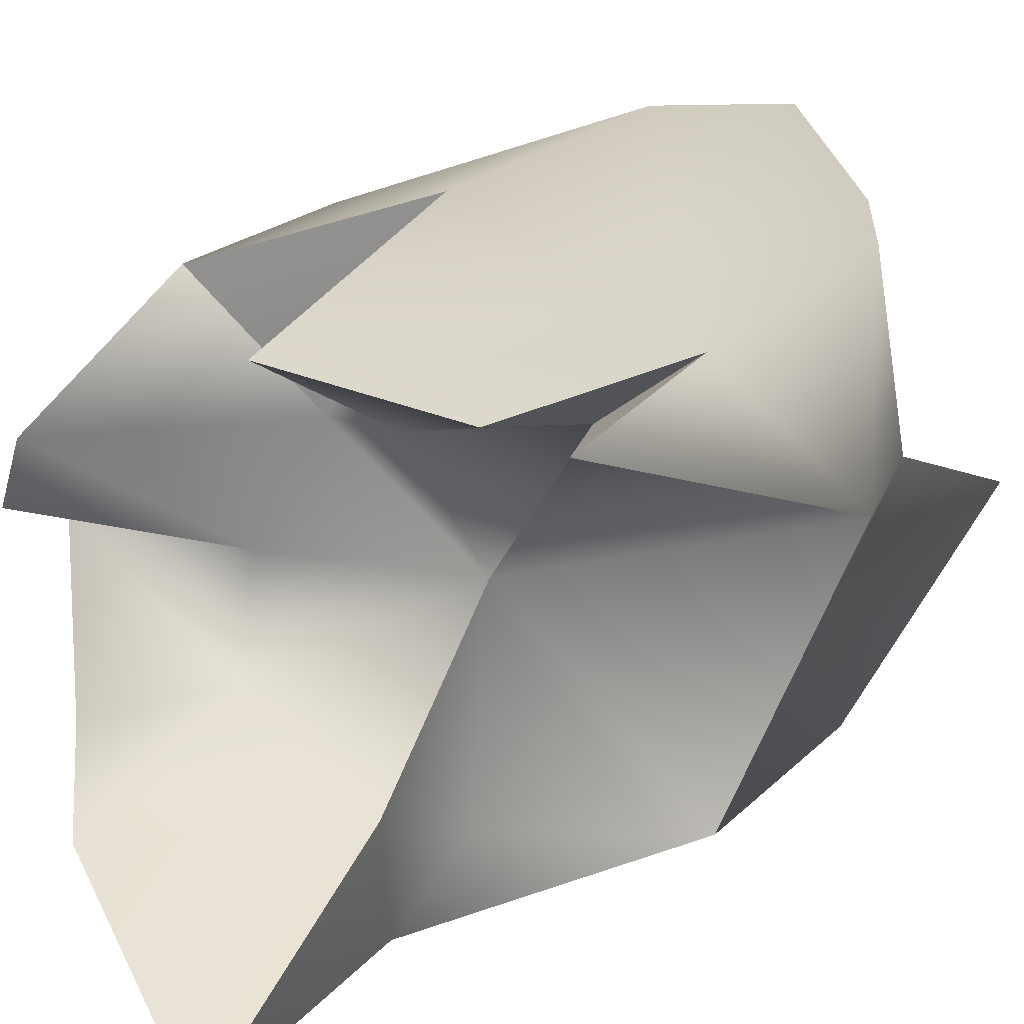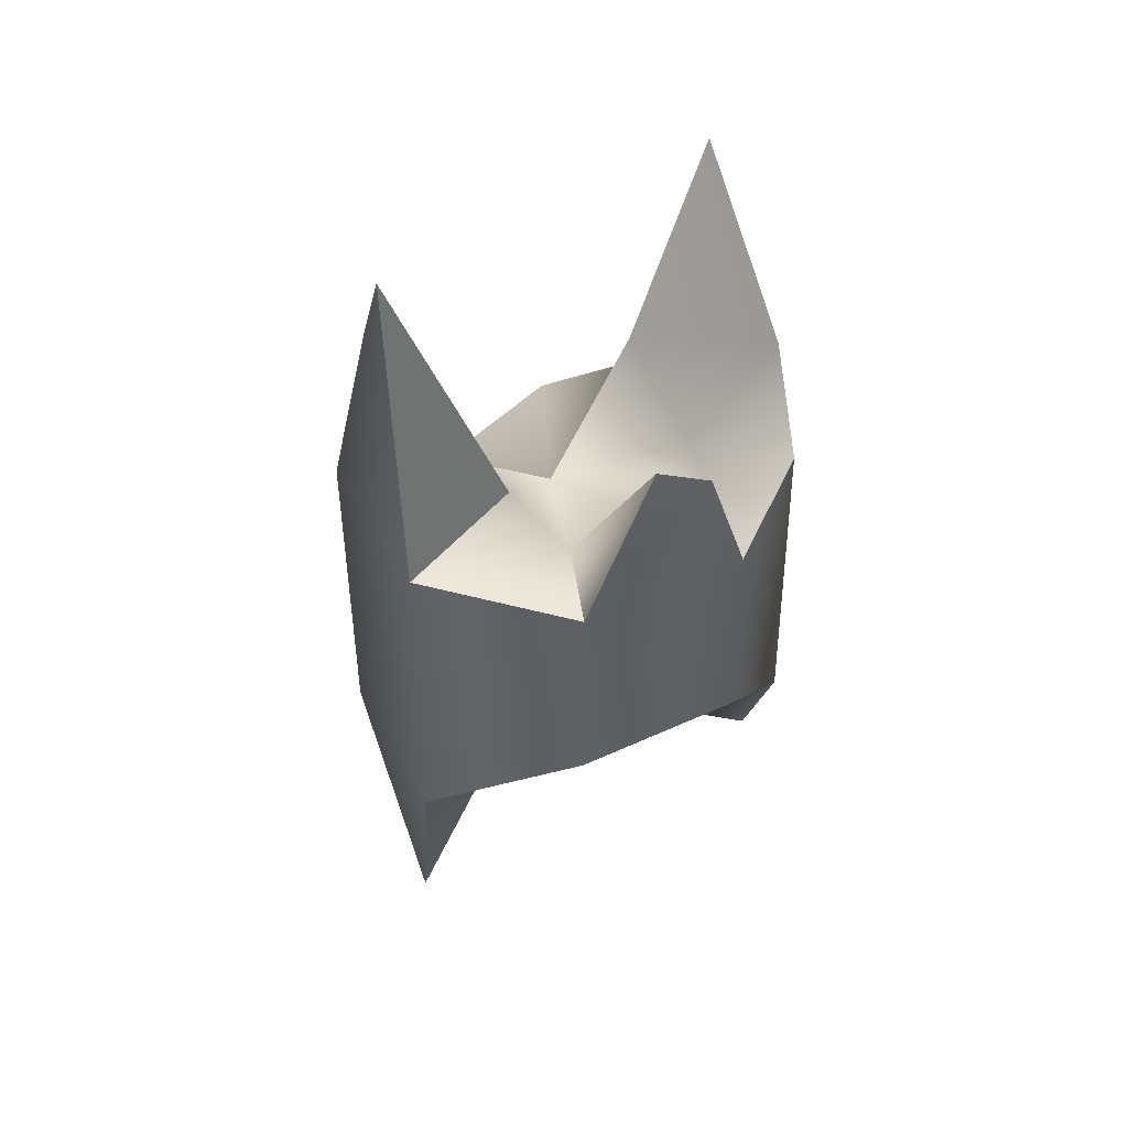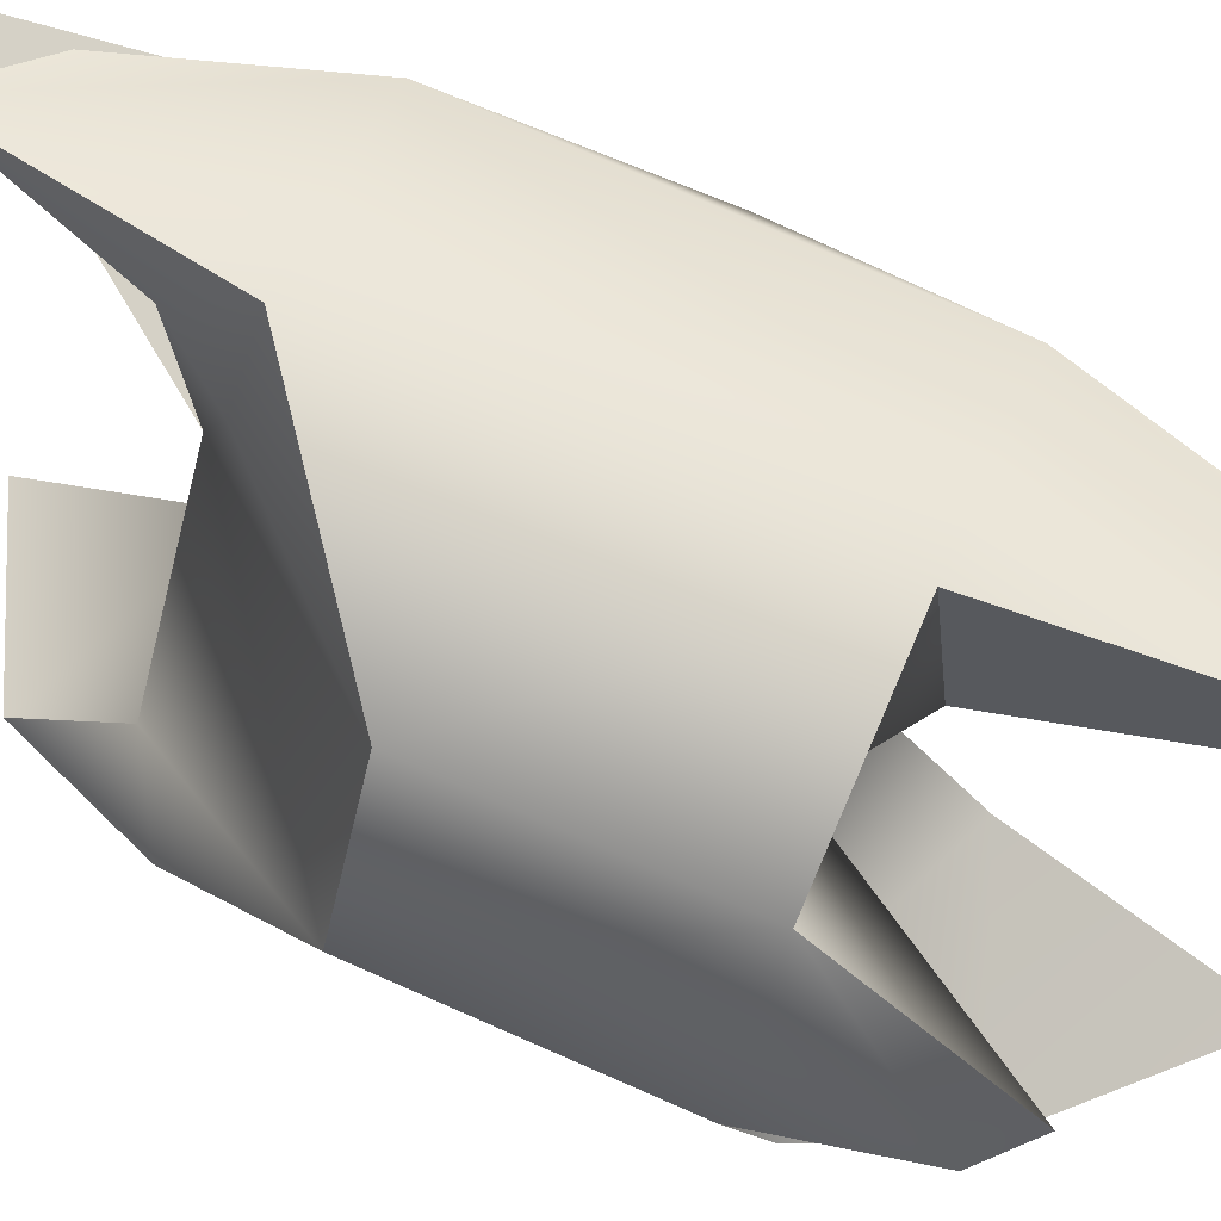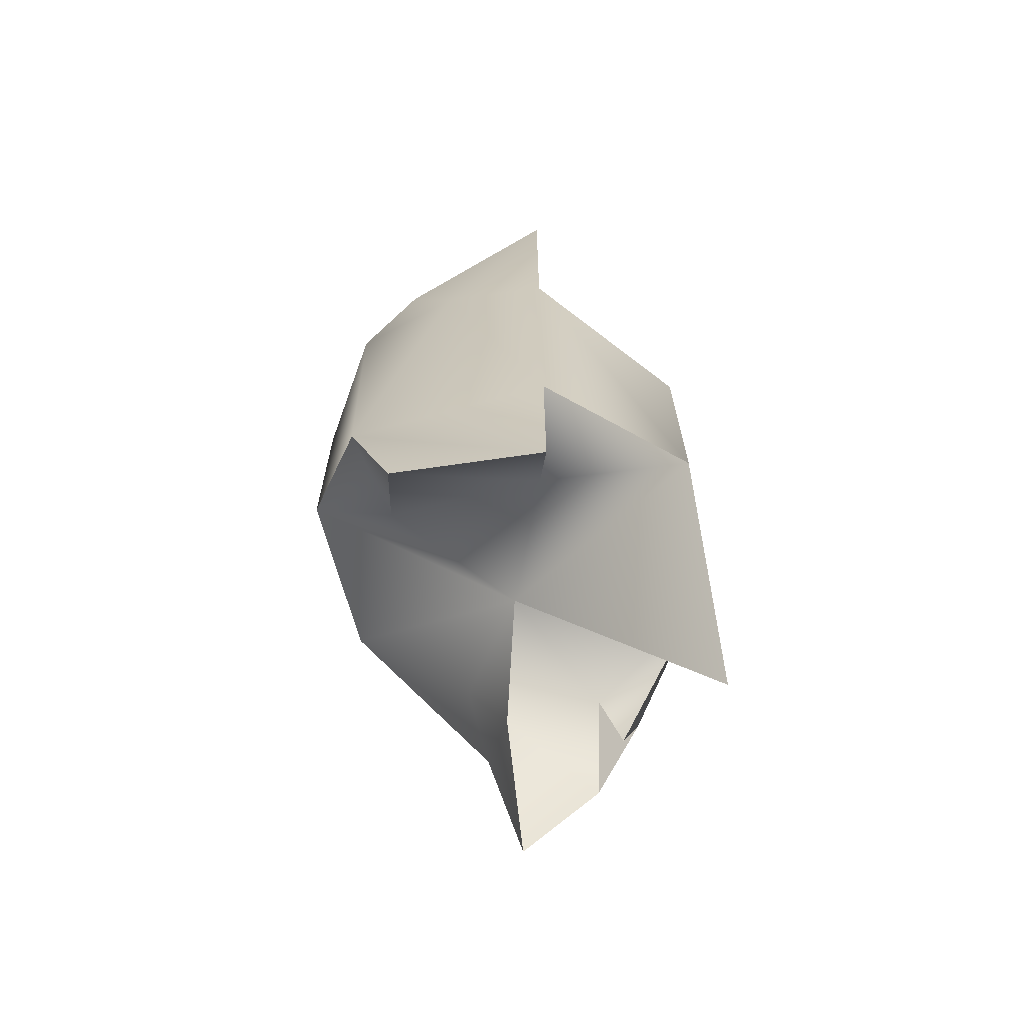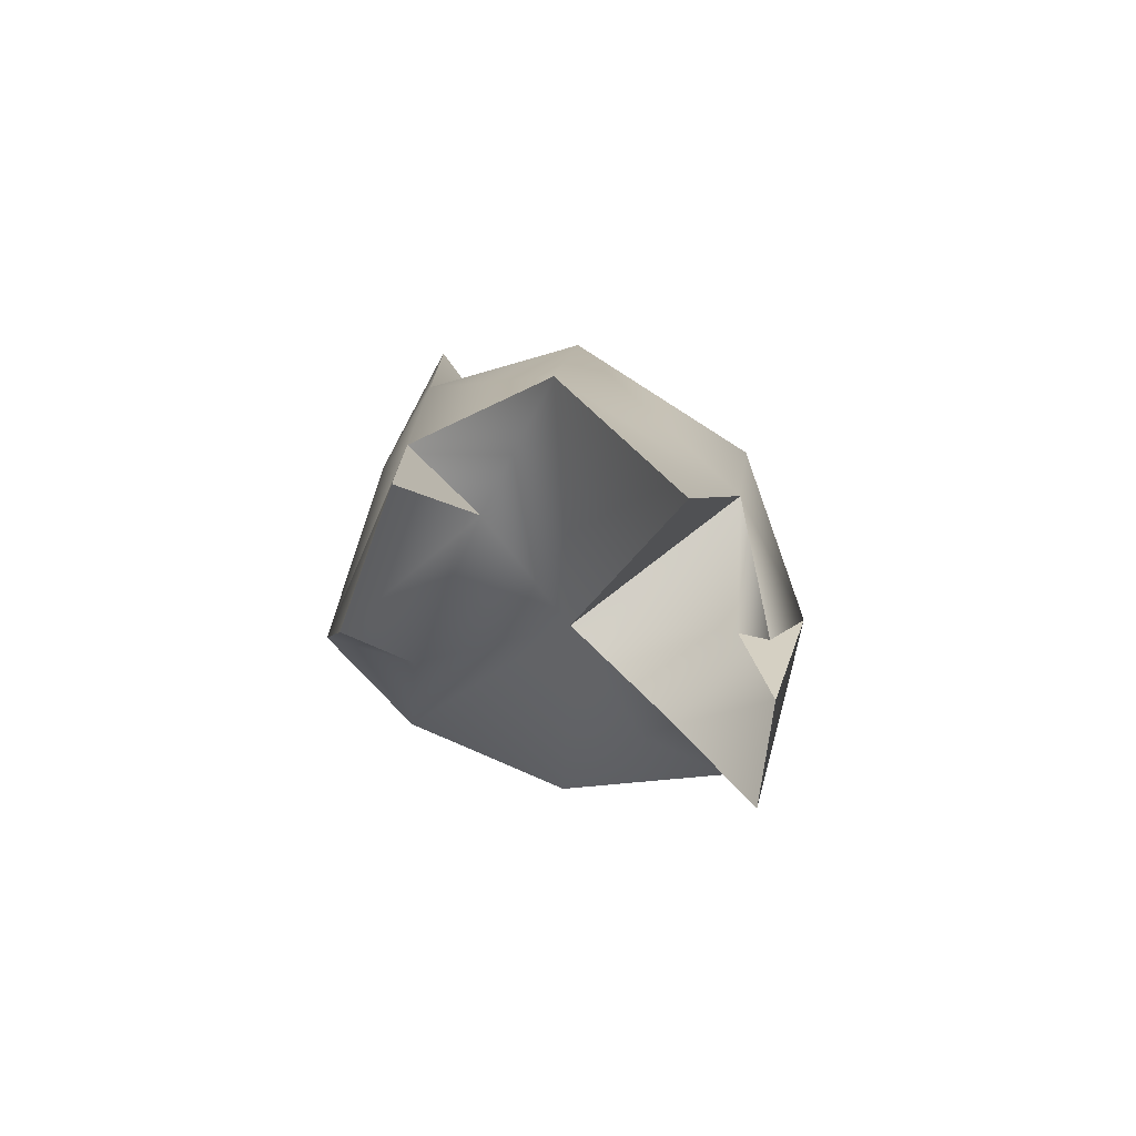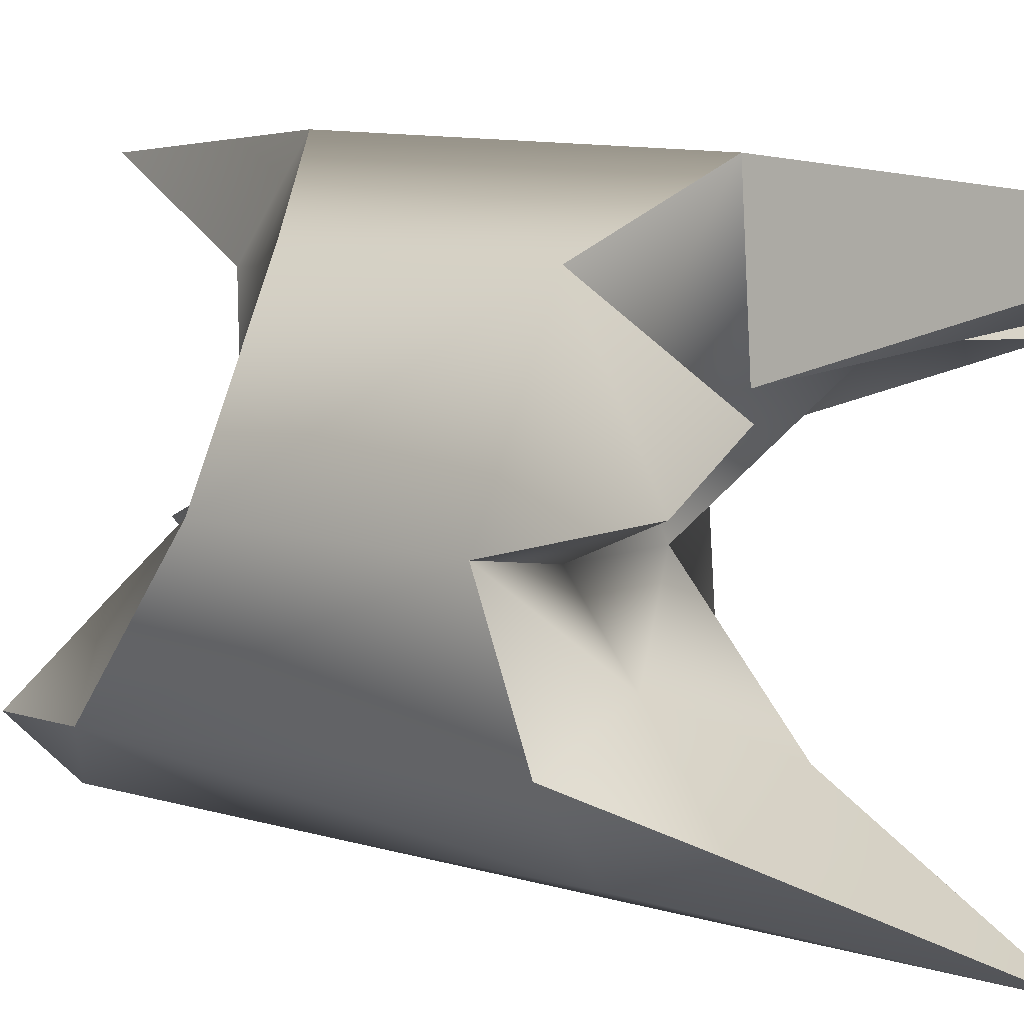
<metadata>
{"format":"obj","ext":"obj","renderer":"f3d","projection":"perspective","resolution":1024,"background":"white","views":[{"elev":14.9,"azim":-158.6,"up":"+Z"},{"elev":46.3,"azim":34.8,"up":"+Y"},{"elev":76.6,"azim":113.6,"up":"+Z"},{"elev":-66.3,"azim":167.7,"up":"+Y"},{"elev":-76.0,"azim":-141.6,"up":"+Y"},{"elev":9.5,"azim":129.8,"up":"+Z"}]}
</metadata>
<code>
g BarkPiece
v 0.6412 -1.171 -0.5584
v 0.07725 -1.477 -0.9019
v 0.01104 -0.8604 -0.5312
v 0.5848 -0.8363 -0.2346
v 0.07725 -0.7474 -0.9019
v -0.5486 -0.9983 -0.7916
v -0.5751 -1.112 0.4657
v -0.4721 -0.8761 0.4345
v -0.79 -0.6734 0.05842
v -0.4817 -1.379 0.5819
v -0.2081 -1.575 0.8023
v -0.08093 -1.019 0.534
v -0.07317 -0.7474 0.9046
v 0.5876 -0.2396 0.6932
v 0.08661 -0.7844 0.5623
v 0.9053 -0.2396 0.07654
v 0.002043 -0.9297 0.001333
v 0.8111 -0.724 -0.5047
v 0.07725 -0.7474 -0.9019
v 0.07725 -1.477 -0.9019
v 0.6412 -1.171 -0.5584
v 0.07725 -0.7474 -0.9019
v 0.01104 -0.8604 -0.5312
v 0.07725 -1.477 -0.9019
v -0.79 -0.6734 0.05842
v -0.6898 -0.7474 0.5869
v -0.5751 -1.112 0.4657
v 0.002043 -0.9297 0.001333
v -0.07317 -0.7474 0.9046
v -0.2081 -1.575 0.8023
v -0.4817 -1.379 0.5819
v -0.08093 -1.019 0.534
v -0.2081 -1.575 0.8023
v -0.6898 -0.7474 0.5869
v -0.4721 -0.8761 0.4345
v -0.5751 -1.112 0.4657
v -0.4721 -0.8761 0.4345
v -0.6898 -0.7474 0.5869
v -0.4817 -1.379 0.5819
v -0.5486 -0.9983 -0.7916
v -0.79 -0.6734 0.05842
v -0.7393 -1.941 -0.316
v -0.79 -0.6734 0.05842
v 0.002043 -0.9297 0.001333
v -0.7393 -1.941 -0.316
v -0.7393 -1.941 -0.316
v 0.4779 0.6595 -0.7468
v 0.07725 0.6224 -0.9019
v -0.5882 0.2022 -0.6905
v -0.878 -0.07175 0.05842
v -0.878 -0.07175 0.05842
v -0.6898 0.6224 0.5869
v -0.07317 0.6224 0.9046
v 0.5876 -0.2396 0.6932
v 0.5876 0.6224 0.6932
v 0.9053 -0.2396 0.07654
v 0.9053 0.6224 0.07654
v 0.8362 0.7444 -0.4088
v 0.6412 1.139 -0.5584
v 0.4206 0.7137 -0.2887
v -0.0117 0.8867 -0.5031
v 0.07725 1.672 -0.9019
v -0.1201 0.6057 -0.6117
v -0.08904 0.4062 -0.04835
v -0.5882 0.2022 -0.6905
v -0.878 -0.07175 0.05842
v -0.4817 1.44 0.5819
v -0.4721 0.7511 0.4345
v 0.006248 0.7142 0.3667
v -0.2081 1.941 0.8023
v -0.08904 0.4062 -0.04835
v 0.2747 0.517 0.334
v 0.4669 0.5276 -0.004649
v 0.9053 0.6224 0.07654
v 0.8362 0.7444 -0.4088
v 0.07725 1.672 -0.9019
v -0.0117 0.8867 -0.5031
v -0.5751 1.173 0.4657
v -0.4817 1.44 0.5819
v -0.2081 1.941 0.8023
v -0.6898 0.6224 0.5869
v -0.5751 1.173 0.4657
v -0.4721 0.7511 0.4345
v -0.4721 0.7511 0.4345
v -0.4817 1.44 0.5819
v -0.6898 0.6224 0.5869
v 0.07725 0.6224 -0.9019
v 0.07725 1.672 -0.9019
v -0.5751 1.173 0.4657
v 0.6412 1.139 -0.5584
v 0.8111 -0.724 -0.5047
v 0.6412 -1.171 -0.5584
v 0.6982 1.226 0.406
v 0.8163 1.095 0.204
v -0.07317 0.6224 0.9046
v -0.2081 1.941 0.8023
v 0.006248 0.7142 0.3667
v -0.07317 0.6224 0.9046
v 0.5876 0.6224 0.6932
v 0.6982 1.226 0.406
v 0.5876 0.6224 0.6932
v 0.8163 1.095 0.204
v 0.9053 0.6224 0.07654
g BarkPiece_0
f 3 2 1
f 4 3 1
f 3 6 5
f 9 8 7
f 12 11 10
f 8 12 10
f 15 14 13
f 17 16 14
f 17 4 16
f 20 19 18
f 21 20 18
f 24 23 22
f 17 3 4
f 27 26 25
f 28 8 9
f 30 29 26
f 31 30 26
f 32 15 13
f 33 32 13
f 28 12 8
f 36 35 34
f 39 38 37
f 42 41 40
f 45 44 43
f 46 6 17
f 48 47 19
f 48 19 40
f 49 48 40
f 49 40 41
f 50 49 41
f 51 25 26
f 52 51 26
f 52 26 29
f 53 52 29
f 53 29 54
f 55 53 54
f 55 54 56
f 57 55 56
f 57 56 18
f 58 57 18
f 61 60 59
f 62 61 59
f 65 64 63
f 66 64 65
f 69 68 67
f 70 69 67
f 72 71 69
f 73 71 72
f 75 60 74
f 47 48 76
f 63 64 77
f 75 59 60
f 61 71 60
f 52 78 51
f 66 68 64
f 80 79 52
f 53 80 52
f 69 71 68
f 83 82 81
f 86 85 84
f 77 88 87
f 63 77 87
f 65 63 87
f 66 89 68
f 60 71 73
f 47 90 58
f 47 58 18
f 47 76 90
f 47 18 19
f 3 17 6
f 92 91 4
f 4 91 16
f 94 93 55
f 97 96 95
f 72 69 98
f 99 72 98
f 101 100 72
f 73 72 100
f 102 73 100
f 73 102 103
f 60 73 74
f 57 94 55
f 32 17 15
f 15 17 14

</code>
